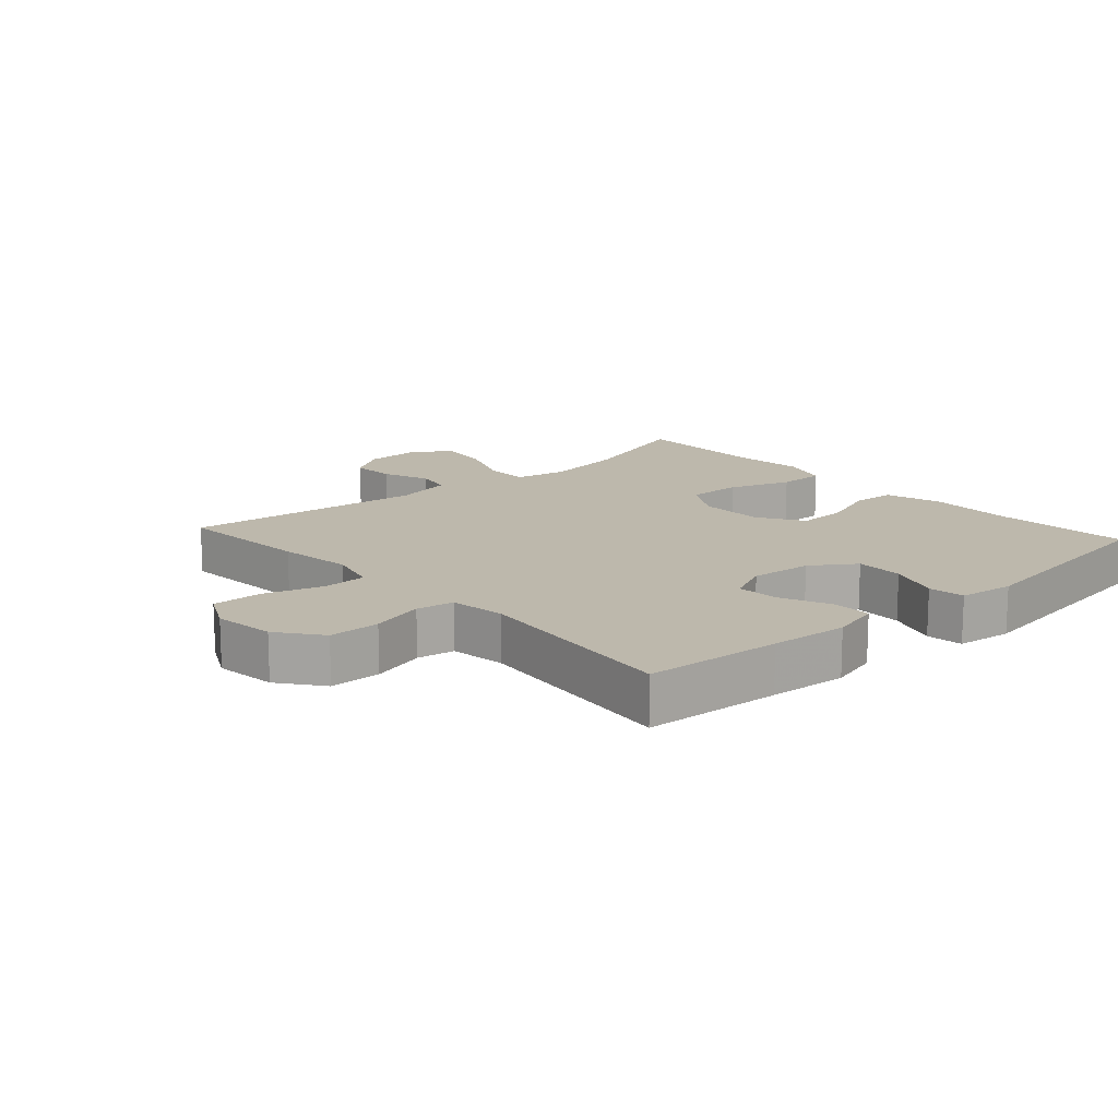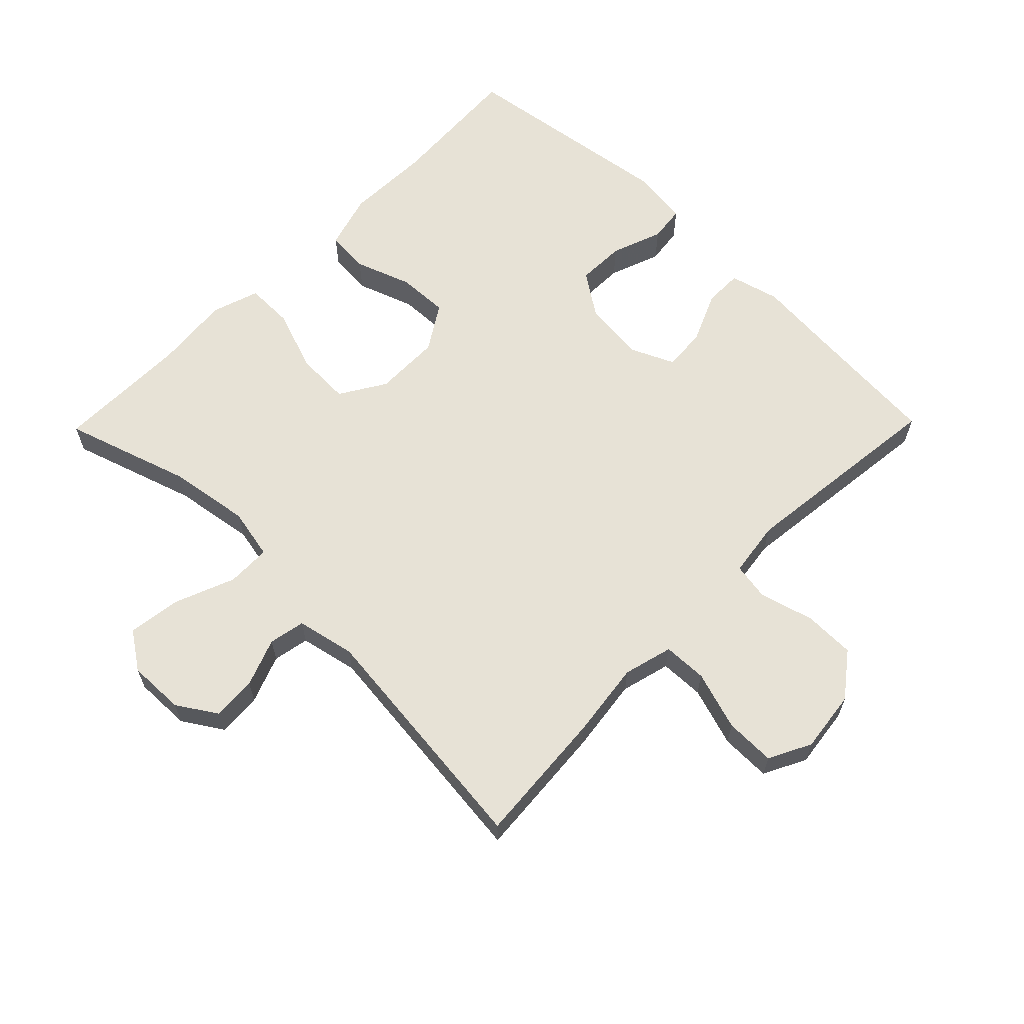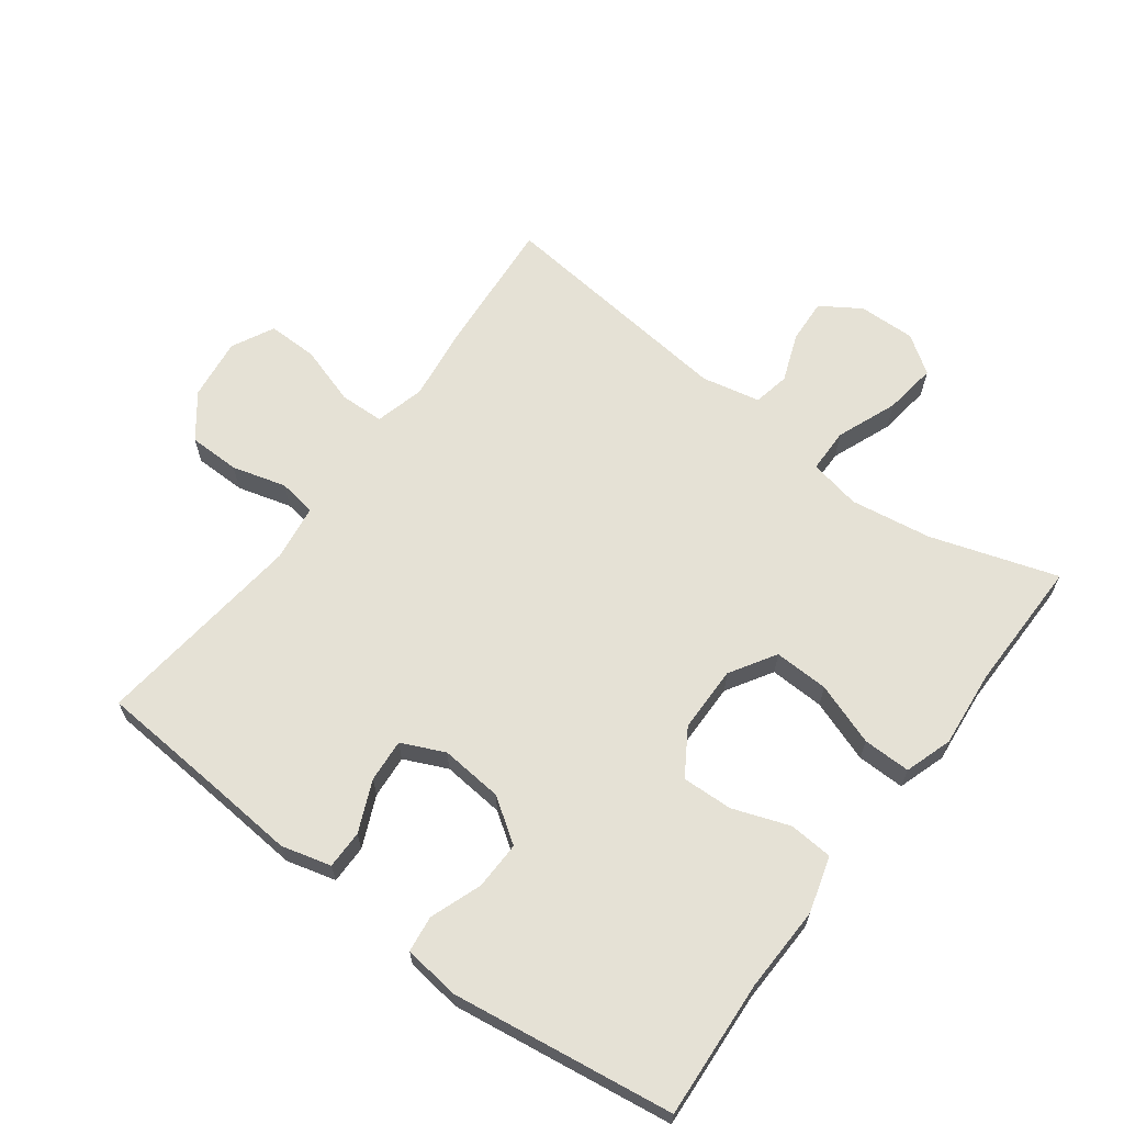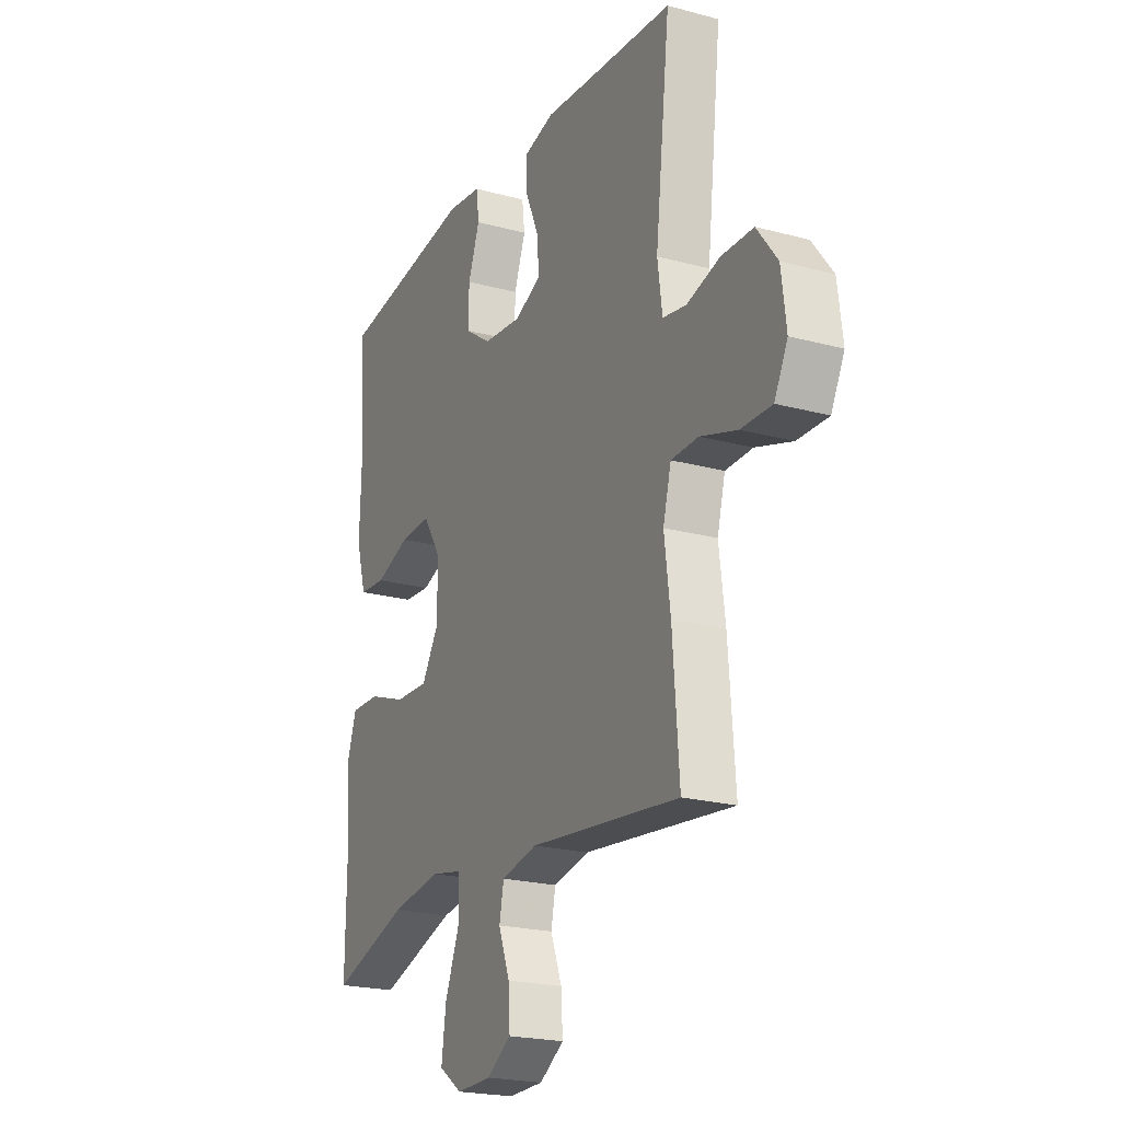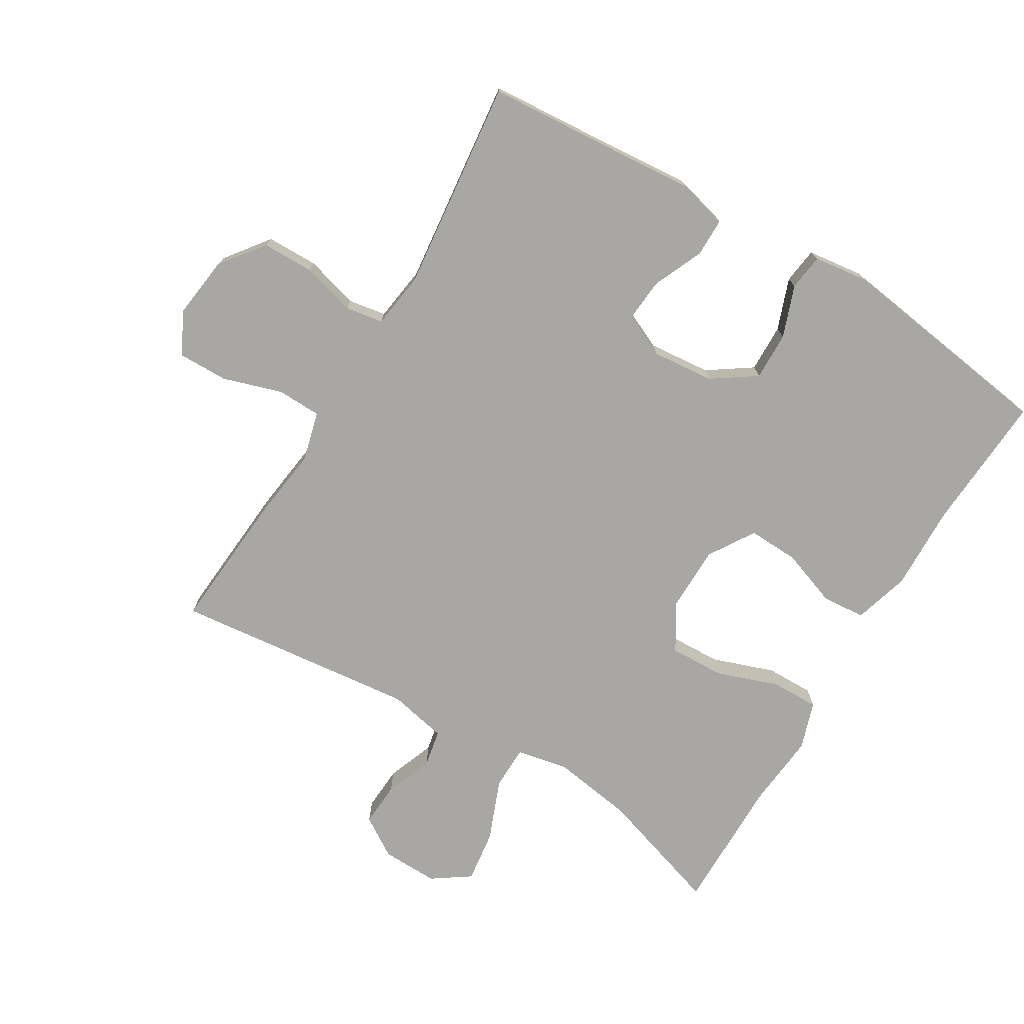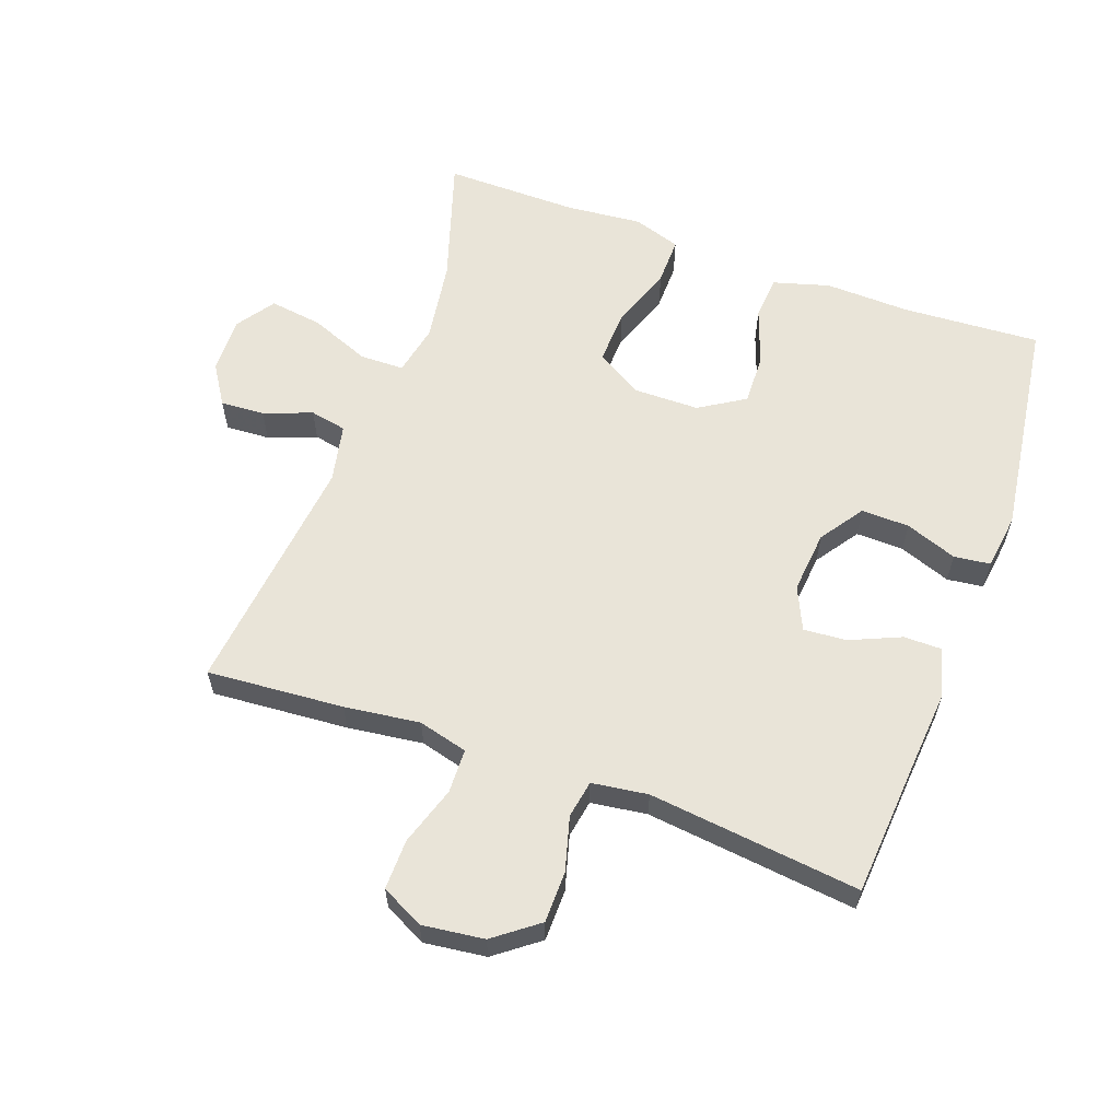
<metadata>
{"format":"obj","ext":"obj","renderer":"f3d","projection":"perspective","resolution":1024,"background":"white","views":[{"elev":14.9,"azim":-42.0,"up":"+Y"},{"elev":62.9,"azim":-135.6,"up":"+Y"},{"elev":65.0,"azim":36.7,"up":"+Y"},{"elev":-21.6,"azim":-115.5,"up":"+Z"},{"elev":-74.6,"azim":-31.0,"up":"+Y"},{"elev":60.0,"azim":-70.0,"up":"+Y"}]}
</metadata>
<code>
v -0.5 0.07 0.5
v -0.289 0.07 0.516
v -0.169 0.07 0.526
v -0.093 0.07 0.506
v -0.093 0.07 0.447
v -0.127 0.07 0.369
v -0.132 0.07 0.303
v -0.066 0.07 0.273
v 0.03 0.07 0.282
v 0.097 0.07 0.328
v 0.095 0.07 0.402
v 0.066 0.07 0.481
v 0.073 0.07 0.537
v 0.159 0.07 0.548
v 0.5 0.07 0.5
v 0.487 0.07 0.288
v 0.491 0.07 0.157
v 0.466 0.07 0.071
v 0.399 0.07 0.066
v 0.312 0.07 0.097
v 0.234 0.07 0.1
v 0.19 0.07 0.03
v 0.189 0.07 -0.072
v 0.232 0.07 -0.142
v 0.316 0.07 -0.139
v 0.412 0.07 -0.105
v 0.485 0.07 -0.104
v 0.509 0.07 -0.177
v 0.498 0.07 -0.294
v 0.5 0.07 -0.5
v 0.306 0.07 -0.438
v 0.181 0.07 -0.419
v 0.102 0.07 -0.435
v 0.101 0.07 -0.503
v 0.138 0.07 -0.596
v 0.149 0.07 -0.677
v 0.091 0.07 -0.717
v 0.004 0.07 -0.715
v -0.057 0.07 -0.676
v -0.053 0.07 -0.608
v -0.025 0.07 -0.534
v -0.036 0.07 -0.478
v -0.126 0.07 -0.459
v -0.5 0.07 -0.5
v -0.484 0.07 -0.29
v -0.469 0.07 -0.174
v -0.489 0.07 -0.098
v -0.557 0.07 -0.096
v -0.648 0.07 -0.125
v -0.725 0.07 -0.126
v -0.758 0.07 -0.061
v -0.746 0.07 0.034
v -0.695 0.07 0.101
v -0.616 0.07 0.102
v -0.533 0.07 0.079
v -0.475 0.07 0.089
v -0.463 0.07 0.175
v -0.5 0 0.5
v -0.289 0 0.516
v -0.169 0 0.526
v -0.093 0 0.506
v -0.093 0 0.447
v -0.127 0 0.369
v -0.132 0 0.303
v -0.066 0 0.273
v 0.03 0 0.282
v 0.097 0 0.328
v 0.095 0 0.402
v 0.066 0 0.481
v 0.073 0 0.537
v 0.159 0 0.548
v 0.5 0 0.5
v 0.487 0 0.288
v 0.491 0 0.157
v 0.466 0 0.071
v 0.399 0 0.066
v 0.312 0 0.097
v 0.234 0 0.1
v 0.19 0 0.03
v 0.189 0 -0.072
v 0.232 0 -0.142
v 0.316 0 -0.139
v 0.412 0 -0.105
v 0.485 0 -0.104
v 0.509 0 -0.177
v 0.498 0 -0.294
v 0.5 0 -0.5
v 0.306 0 -0.438
v 0.181 0 -0.419
v 0.102 0 -0.435
v 0.101 0 -0.503
v 0.138 0 -0.596
v 0.149 0 -0.677
v 0.091 0 -0.717
v 0.004 0 -0.715
v -0.057 0 -0.676
v -0.053 0 -0.608
v -0.025 0 -0.534
v -0.036 0 -0.478
v -0.126 0 -0.459
v -0.5 0 -0.5
v -0.484 0 -0.29
v -0.469 0 -0.174
v -0.489 0 -0.098
v -0.557 0 -0.096
v -0.648 0 -0.125
v -0.725 0 -0.126
v -0.758 0 -0.061
v -0.746 0 0.034
v -0.695 0 0.101
v -0.616 0 0.102
v -0.533 0 0.079
v -0.475 0 0.089
v -0.463 0 0.175
f 53 54 55
f 52 53 55
f 51 52 55
f 50 51 55
f 49 50 55
f 48 49 55
f 47 48 55 56
f 46 47 56 57
f 43 44 45 46
f 42 43 46 57
f 39 40 41
f 38 39 41
f 37 38 41
f 36 37 41
f 35 36 41
f 34 35 41
f 33 34 41 42
f 29 30 31
f 29 31 32
f 28 29 32
f 27 28 32
f 26 27 32
f 25 26 32
f 24 25 32 33
f 18 19 20
f 17 18 20
f 16 17 20
f 16 20 21
f 15 16 21
f 14 15 21
f 13 14 21
f 12 13 21
f 11 12 21
f 10 11 21 22
f 4 5 6
f 3 4 6
f 2 3 6
f 2 6 7
f 1 2 7
f 57 1 7
f 42 57 7
f 33 42 7
f 24 33 7
f 23 24 7
f 22 23 7 8
f 9 10 22
f 8 9 22
f 112 111 110
f 112 110 109
f 112 109 108
f 112 108 107
f 112 107 106
f 112 106 105
f 113 112 105 104
f 114 113 104 103
f 103 102 101 100
f 114 103 100 99
f 98 97 96
f 98 96 95
f 98 95 94
f 98 94 93
f 98 93 92
f 98 92 91
f 99 98 91 90
f 88 87 86
f 89 88 86
f 89 86 85
f 89 85 84
f 89 84 83
f 89 83 82
f 90 89 82 81
f 77 76 75
f 77 75 74
f 77 74 73
f 78 77 73
f 78 73 72
f 78 72 71
f 78 71 70
f 78 70 69
f 78 69 68
f 79 78 68 67
f 63 62 61
f 63 61 60
f 63 60 59
f 64 63 59
f 64 59 58
f 64 58 114
f 64 114 99
f 64 99 90
f 64 90 81
f 64 81 80
f 65 64 80 79
f 79 67 66
f 79 66 65
f 1 58 59 2
f 2 59 60 3
f 3 60 61 4
f 4 61 62 5
f 5 62 63 6
f 6 63 64 7
f 7 64 65 8
f 8 65 66 9
f 9 66 67 10
f 10 67 68 11
f 11 68 69 12
f 12 69 70 13
f 13 70 71 14
f 14 71 72 15
f 15 72 73 16
f 16 73 74 17
f 17 74 75 18
f 18 75 76 19
f 19 76 77 20
f 20 77 78 21
f 21 78 79 22
f 22 79 80 23
f 23 80 81 24
f 24 81 82 25
f 25 82 83 26
f 26 83 84 27
f 27 84 85 28
f 28 85 86 29
f 29 86 87 30
f 30 87 88 31
f 31 88 89 32
f 32 89 90 33
f 33 90 91 34
f 34 91 92 35
f 35 92 93 36
f 36 93 94 37
f 37 94 95 38
f 38 95 96 39
f 39 96 97 40
f 40 97 98 41
f 41 98 99 42
f 42 99 100 43
f 43 100 101 44
f 44 101 102 45
f 45 102 103 46
f 46 103 104 47
f 47 104 105 48
f 48 105 106 49
f 49 106 107 50
f 50 107 108 51
f 51 108 109 52
f 52 109 110 53
f 53 110 111 54
f 54 111 112 55
f 55 112 113 56
f 56 113 114 57
f 57 114 58 1

</code>
